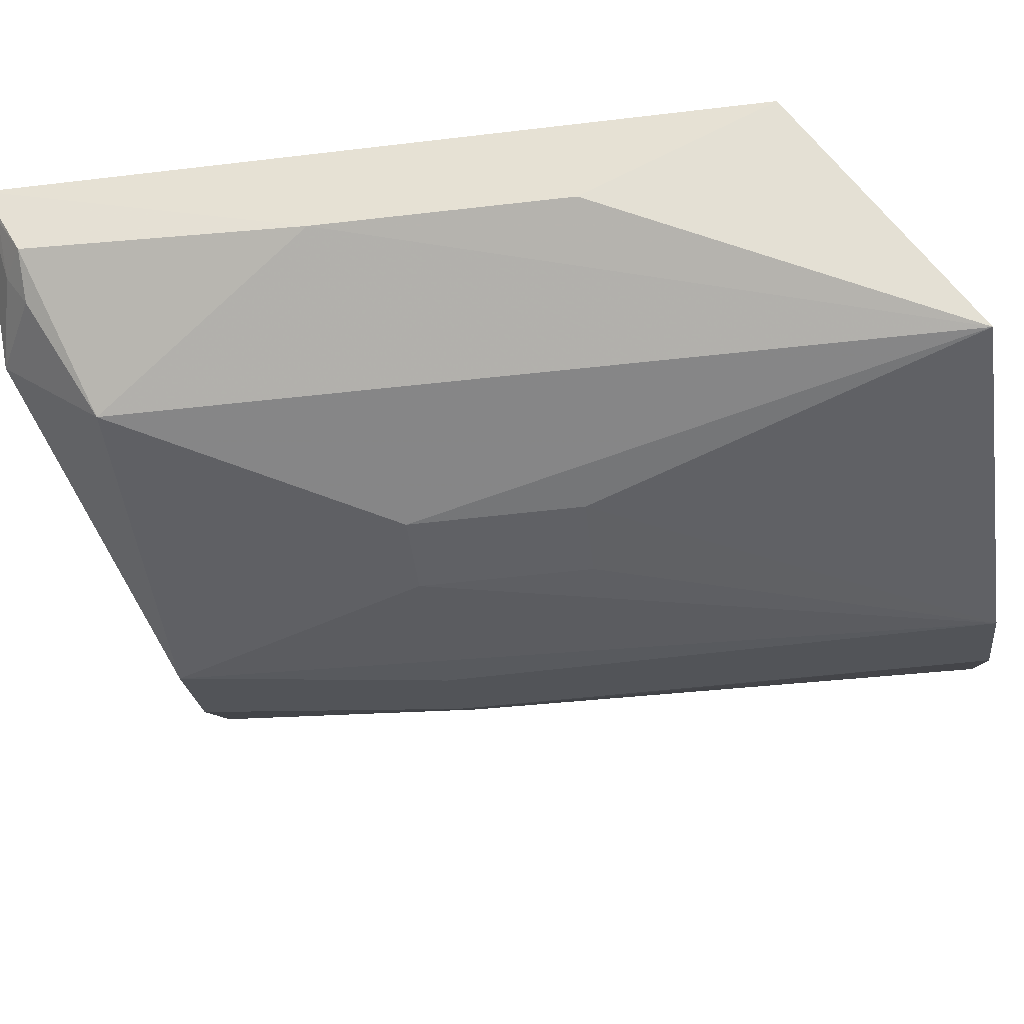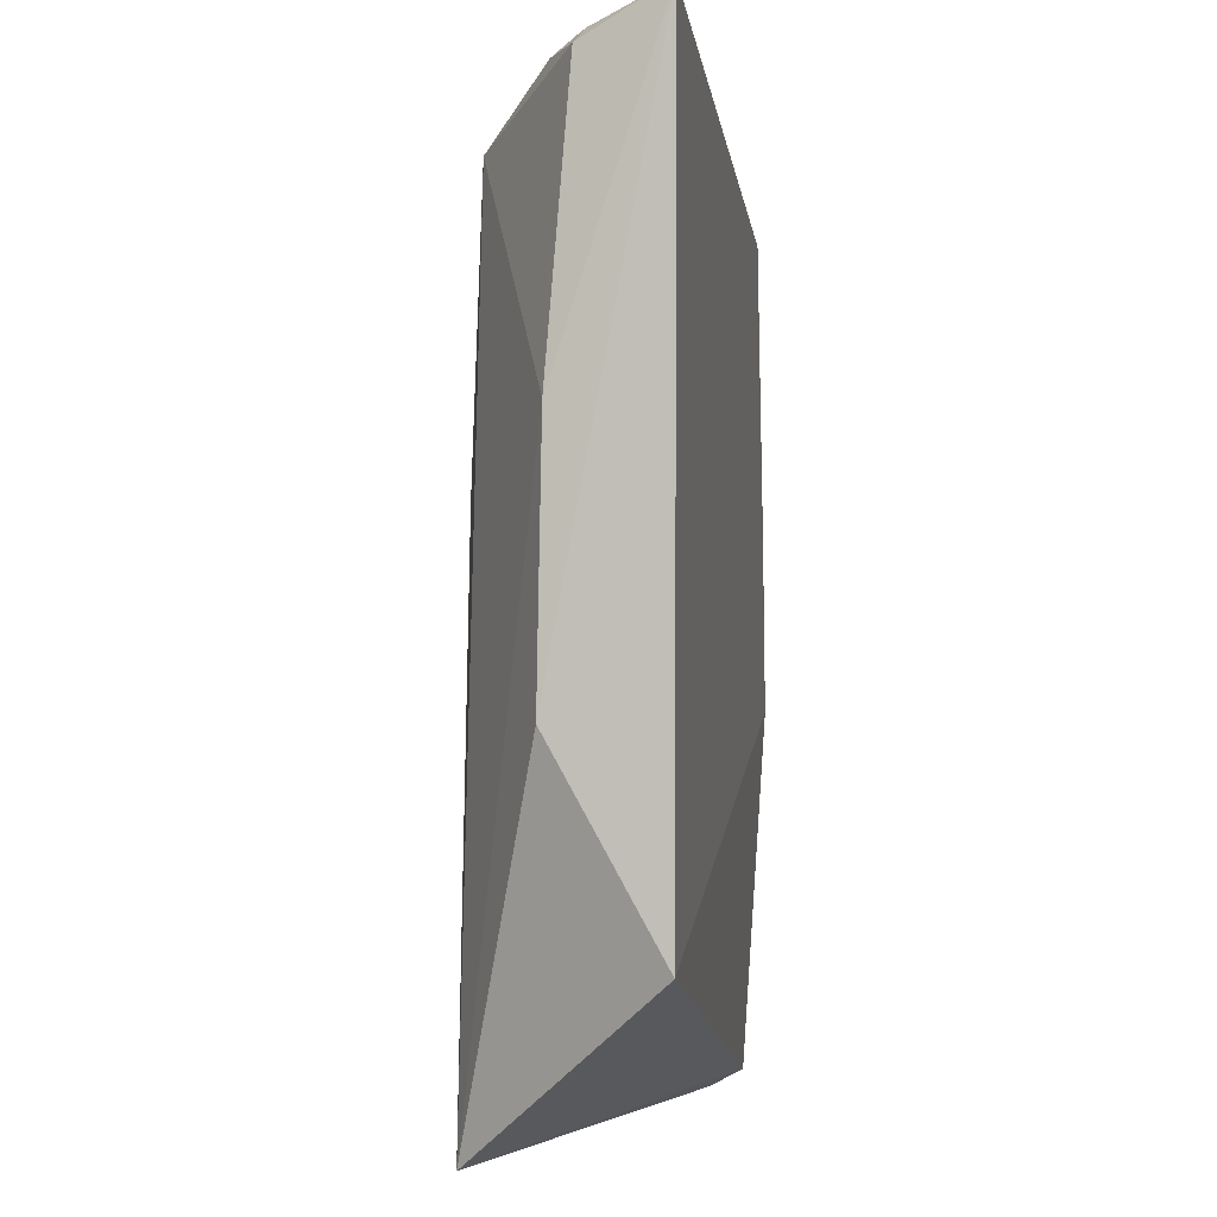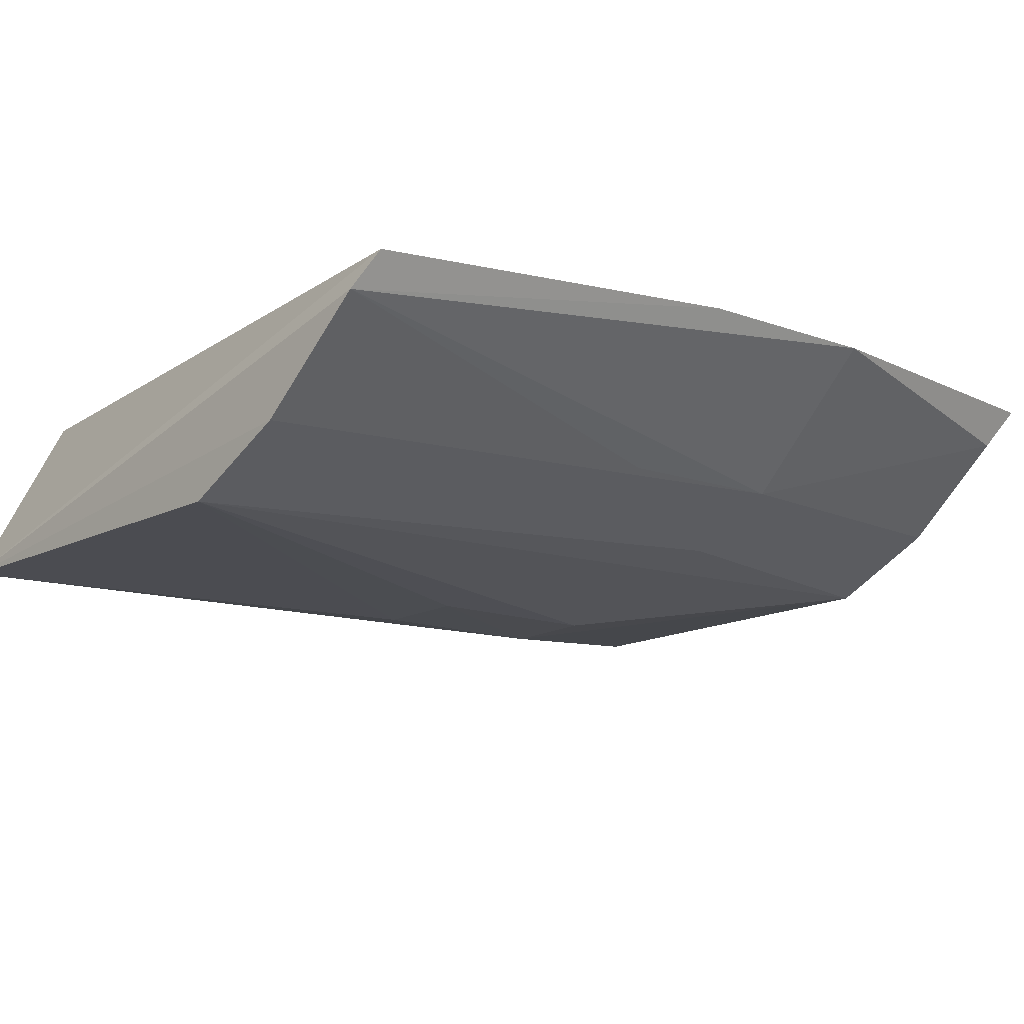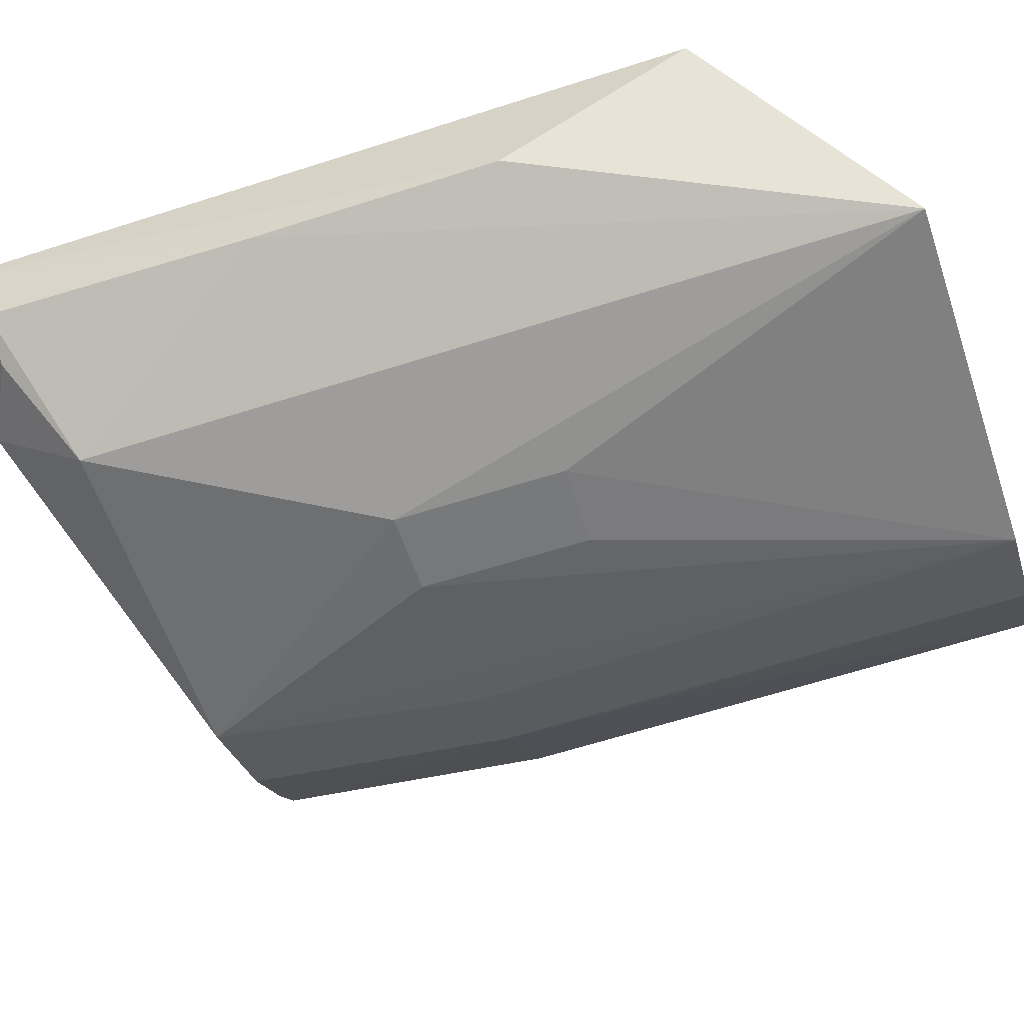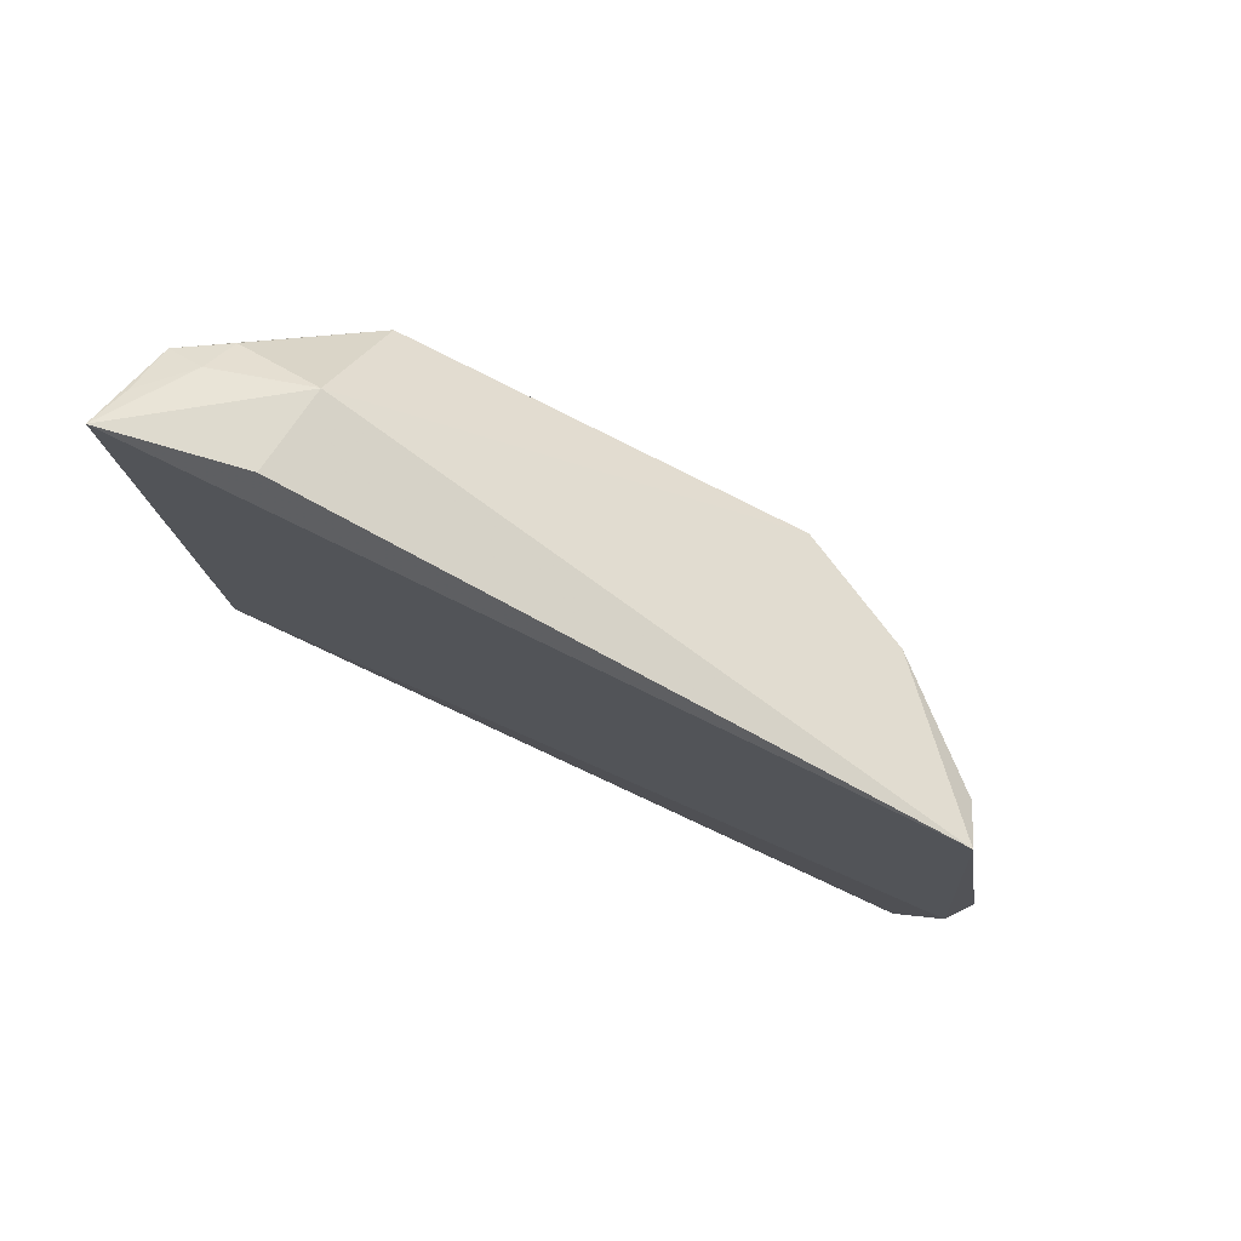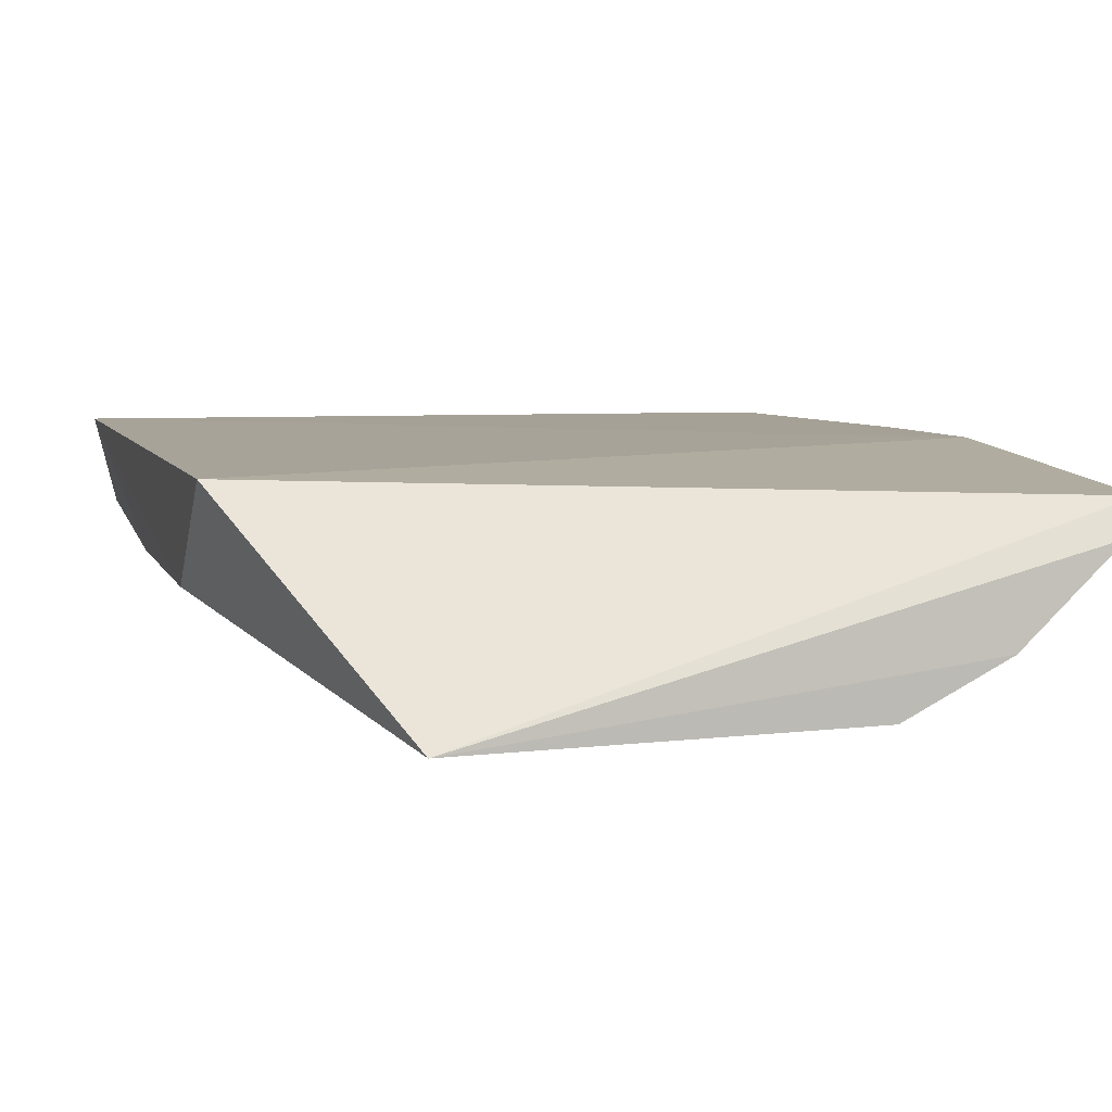
<metadata>
{"format":"obj","ext":"obj","renderer":"f3d","projection":"perspective","resolution":1024,"background":"white","views":[{"elev":-50.3,"azim":97.4,"up":"+Y"},{"elev":-3.0,"azim":98.3,"up":"+Z"},{"elev":-12.4,"azim":-131.8,"up":"+Y"},{"elev":-59.8,"azim":108.2,"up":"+Y"},{"elev":80.0,"azim":-154.9,"up":"+Z"},{"elev":6.6,"azim":163.8,"up":"+Y"}]}
</metadata>
<code>
v 0.05048 -0.1504 0.3921
v 0.09659 -0.09659 0.1907
v 0.09603 -0.09603 0.422
v -0.1189 -0.0962 0.3997
v -0.05976 -0.1538 0.1376
v -0.1312 -0.09534 0.2544
v 0.05296 -0.125 0.4224
v 0.09295 -0.1294 0.2488
v -0.05648 -0.1474 0.3921
v -0.1247 -0.102 0.1437
v 0.09097 -0.1213 0.4091
v 0.05653 -0.1017 0.4252
v 0.05332 -0.156 0.1391
v 0.008799 -0.1618 0.3089
v -0.09592 -0.132 0.3089
v 0.07755 -0.1289 0.4091
v 0.08046 -0.1195 0.4156
v 0.09231 -0.1282 0.3248
v -0.1193 -0.1117 0.1389
v -0.01617 -0.1606 0.3089
v 0.00877 -0.1616 0.2564
v -0.07043 -0.145 0.3089
v -0.08667 -0.132 0.3921
v -0.132 -0.09592 0.3089
v 0.09263 -0.1078 0.4167
v -0.08998 -0.1385 0.1375
v -0.01617 -0.1606 0.2568
v -0.1148 -0.1072 0.3921
v -0.09617 -0.1324 0.258
f 6 3 2
f 6 4 3
f 8 2 3
f 9 7 4
f 9 1 7
f 10 6 2
f 12 7 3
f 12 3 4
f 12 4 7
f 13 2 8
f 13 10 2
f 14 1 9
f 14 13 1
f 16 7 1
f 16 1 11
f 17 3 7
f 17 16 11
f 17 7 16
f 18 8 3
f 18 3 11
f 18 11 1
f 18 13 8
f 18 1 13
f 19 10 13
f 19 6 10
f 20 14 9
f 20 9 5
f 21 5 13
f 21 13 14
f 22 5 9
f 23 9 4
f 23 22 9
f 23 15 22
f 24 4 6
f 24 19 15
f 24 6 19
f 25 17 11
f 25 11 3
f 25 3 17
f 26 19 13
f 26 13 5
f 26 22 15
f 26 5 22
f 27 20 5
f 27 5 21
f 27 21 14
f 27 14 20
f 28 23 4
f 28 4 24
f 28 24 15
f 28 15 23
f 29 26 15
f 29 15 19
f 29 19 26

</code>
